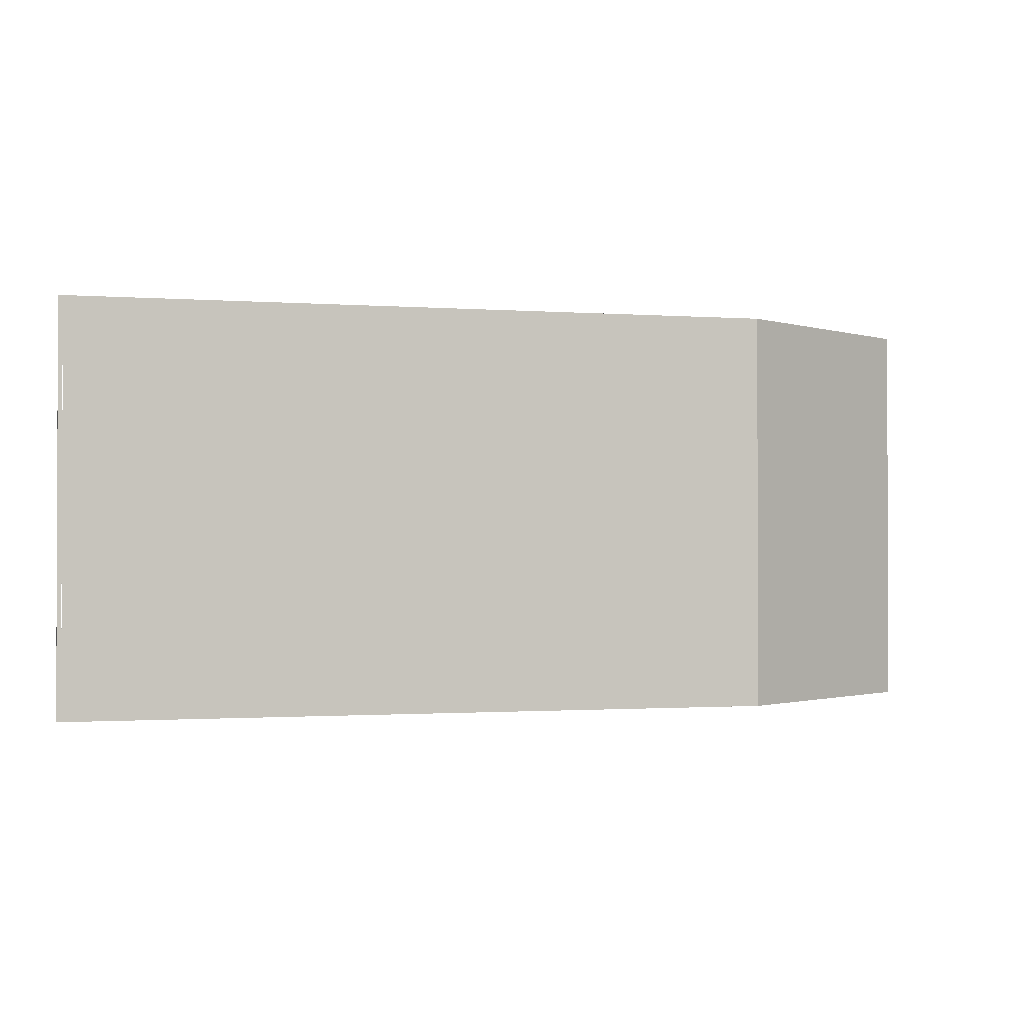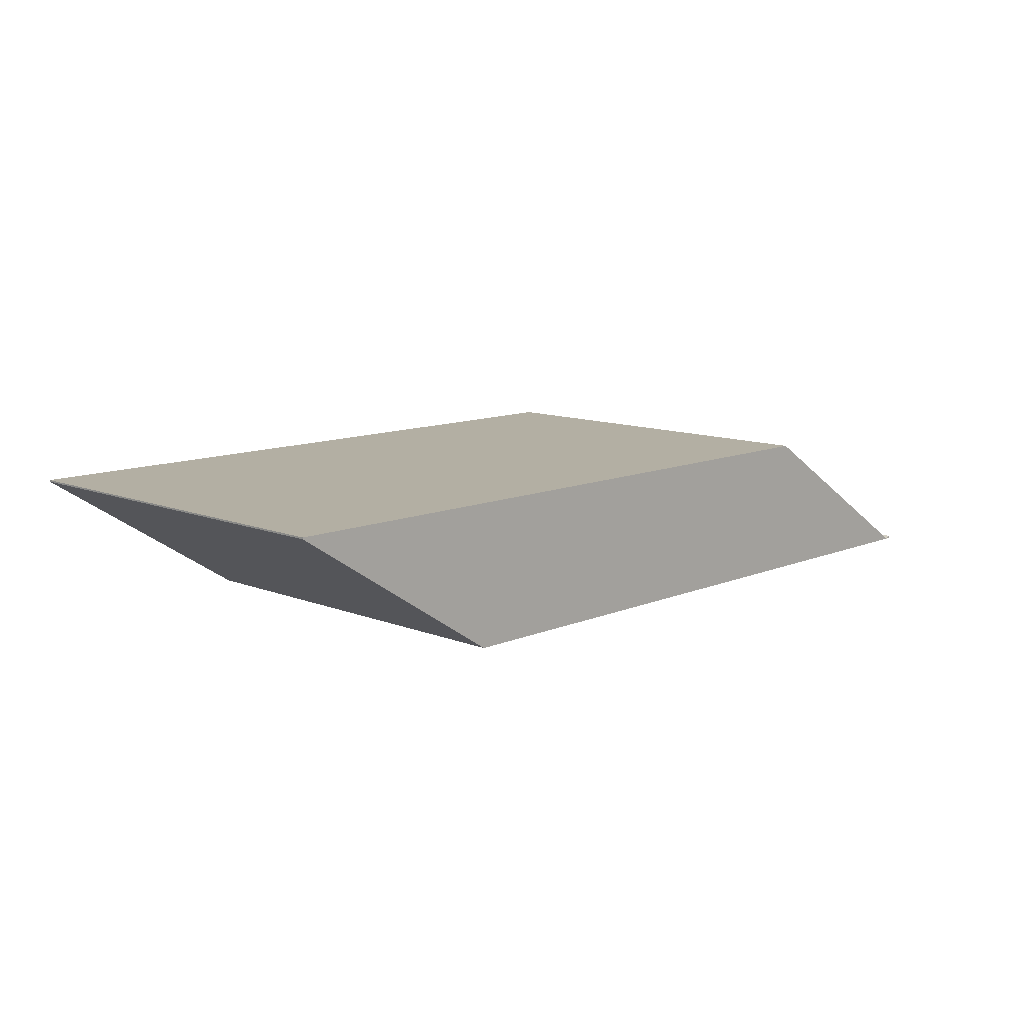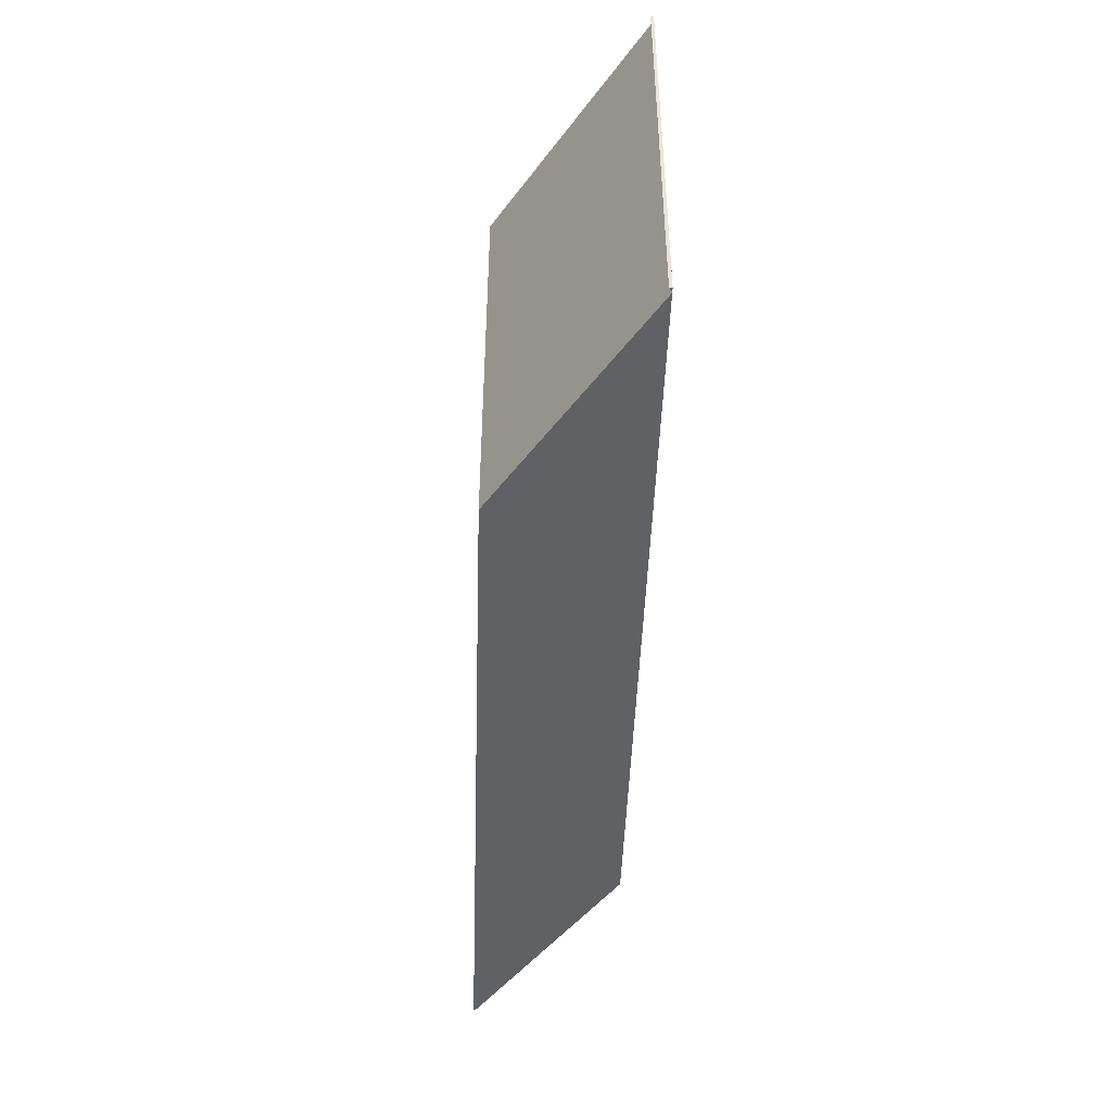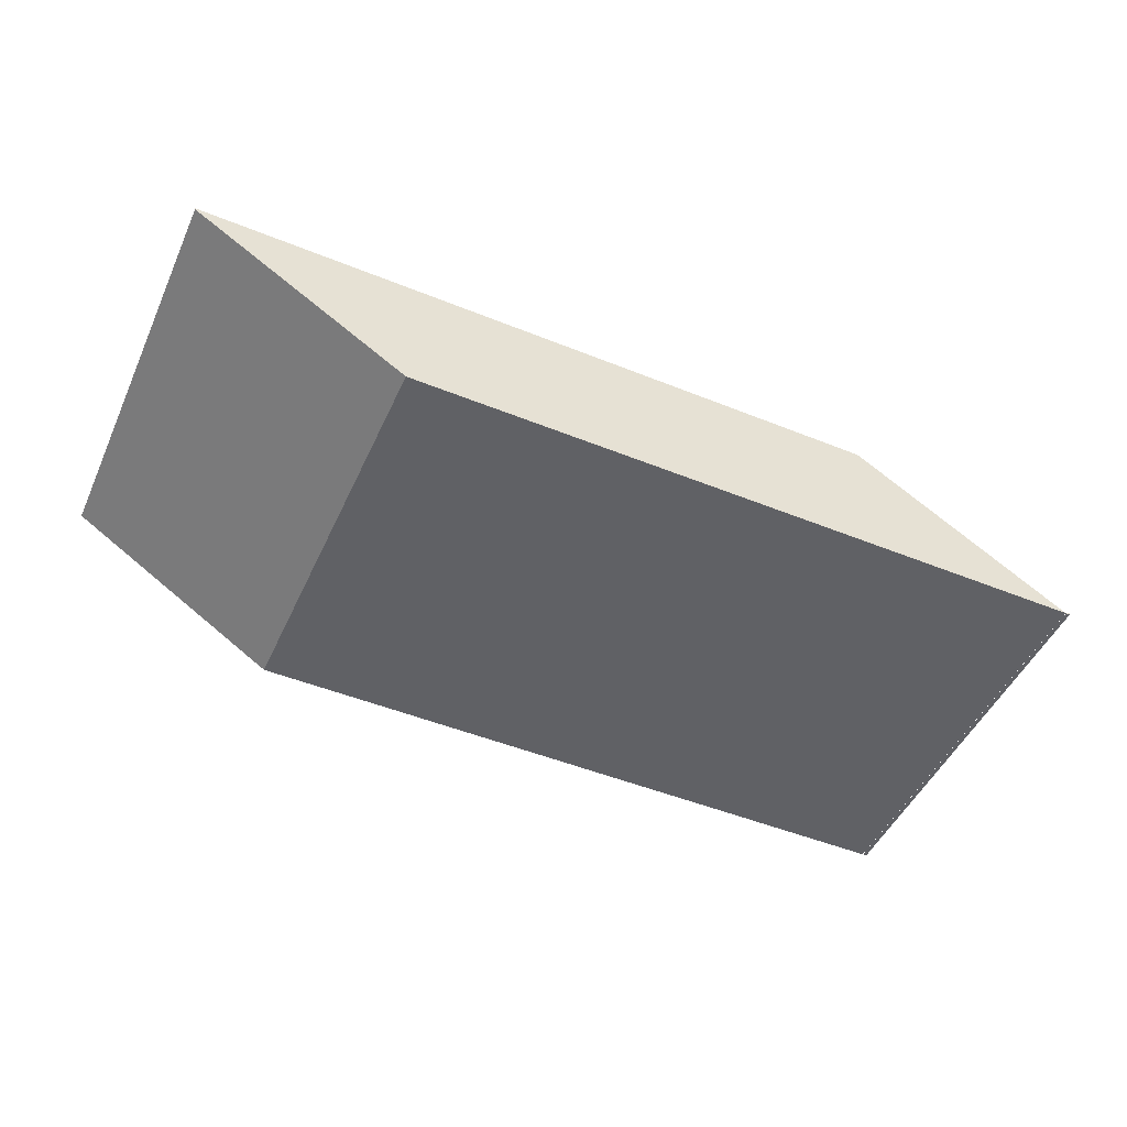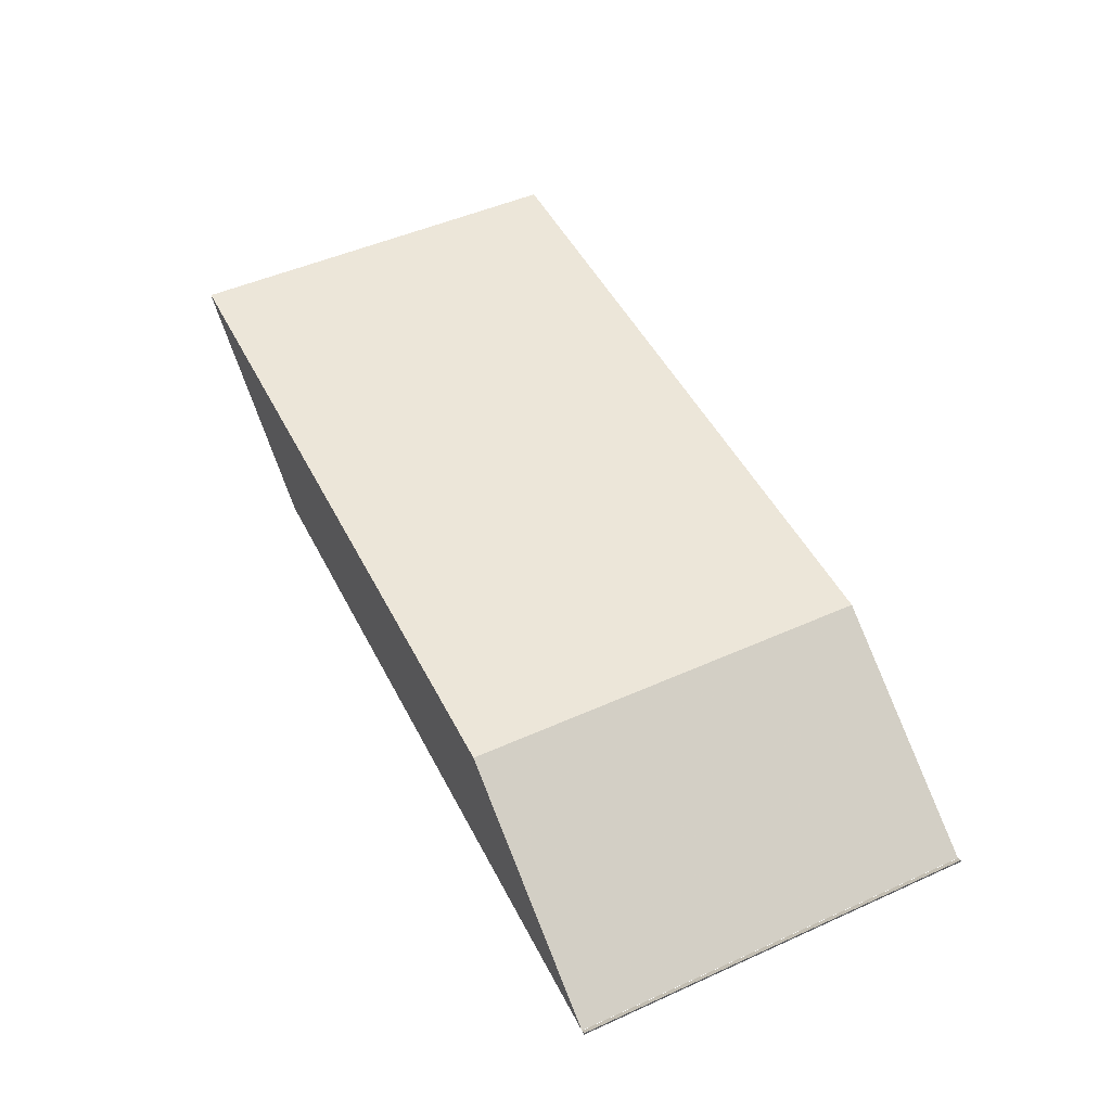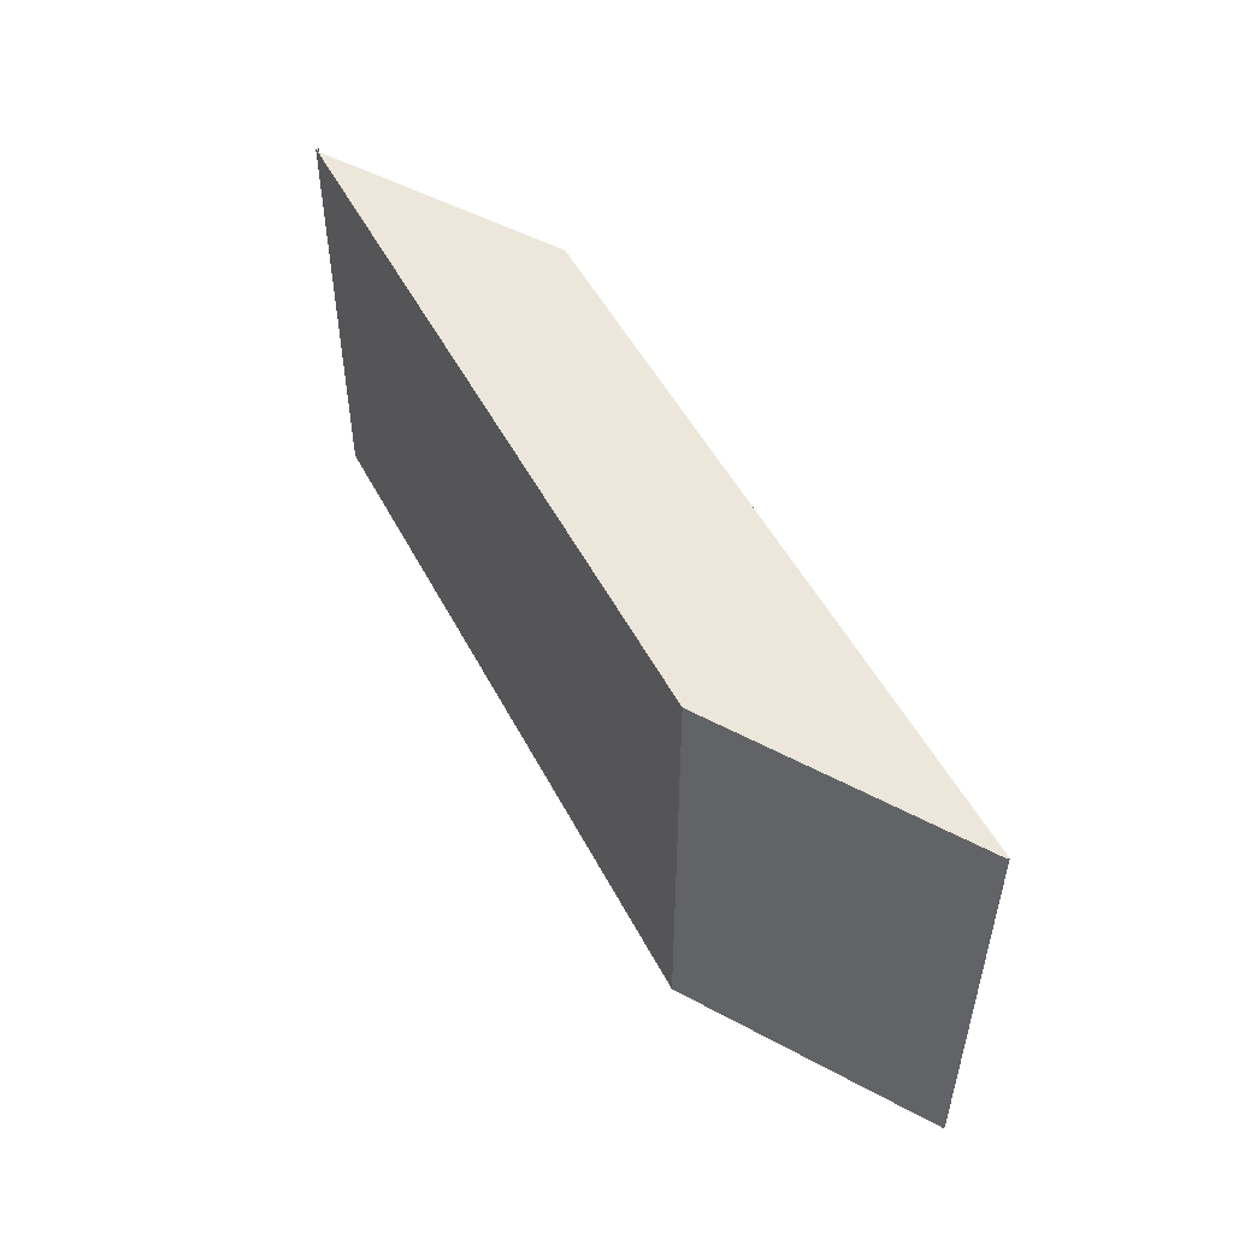
<metadata>
{"format":"obj","ext":"obj","renderer":"f3d","projection":"perspective","resolution":1024,"background":"white","views":[{"elev":-1.1,"azim":164.8,"up":"+Y"},{"elev":11.1,"azim":-45.8,"up":"+Z"},{"elev":-46.7,"azim":88.1,"up":"+Y"},{"elev":-48.9,"azim":-24.2,"up":"+Z"},{"elev":49.1,"azim":63.6,"up":"+Z"},{"elev":50.6,"azim":-116.8,"up":"+Y"}]}
</metadata>
<code>
o obj_0
v 30 		48 		0.138
v 30 		47 		0.138
v 30 		47 		0
v 30 		48 		0
v 29.77 		48 		0
v 29.77 		28 		0
v -5.2 		28 		0
v -5.2 		48 		0
v 30 		47 		0
v 30 		28 		0
v 29.78 		28 		0
v 29.78 		48 		0
v 18.85 		28 		7
v 18.85 		48 		7
v -16 		48 		7
v -16 		28 		7
v -16 		48 		6.92
v 30 		28 		0.1374
v 30 		47 		0.1374
v -16 		28 		6.92
g group_0_15308428
f 1 2 3
f 1 3 4
f 5 6 7
f 5 7 8
f 3 9 4
f 10 11 9
f 11 12 9
f 4 9 12
f 13 14 15
f 13 15 16
f 14 5 8
f 17 15 8
f 14 8 15
f 18 19 11
f 12 11 19
f 12 19 1
f 19 9 3
f 19 3 2
f 20 17 8
f 20 8 7
f 16 20 7
f 6 13 7
f 16 7 13
f 18 10 9
f 18 9 19
f 10 18 11
f 12 1 4
f 16 15 17
f 16 17 20
f 14 13 6
f 14 6 5
f 1 19 2

</code>
